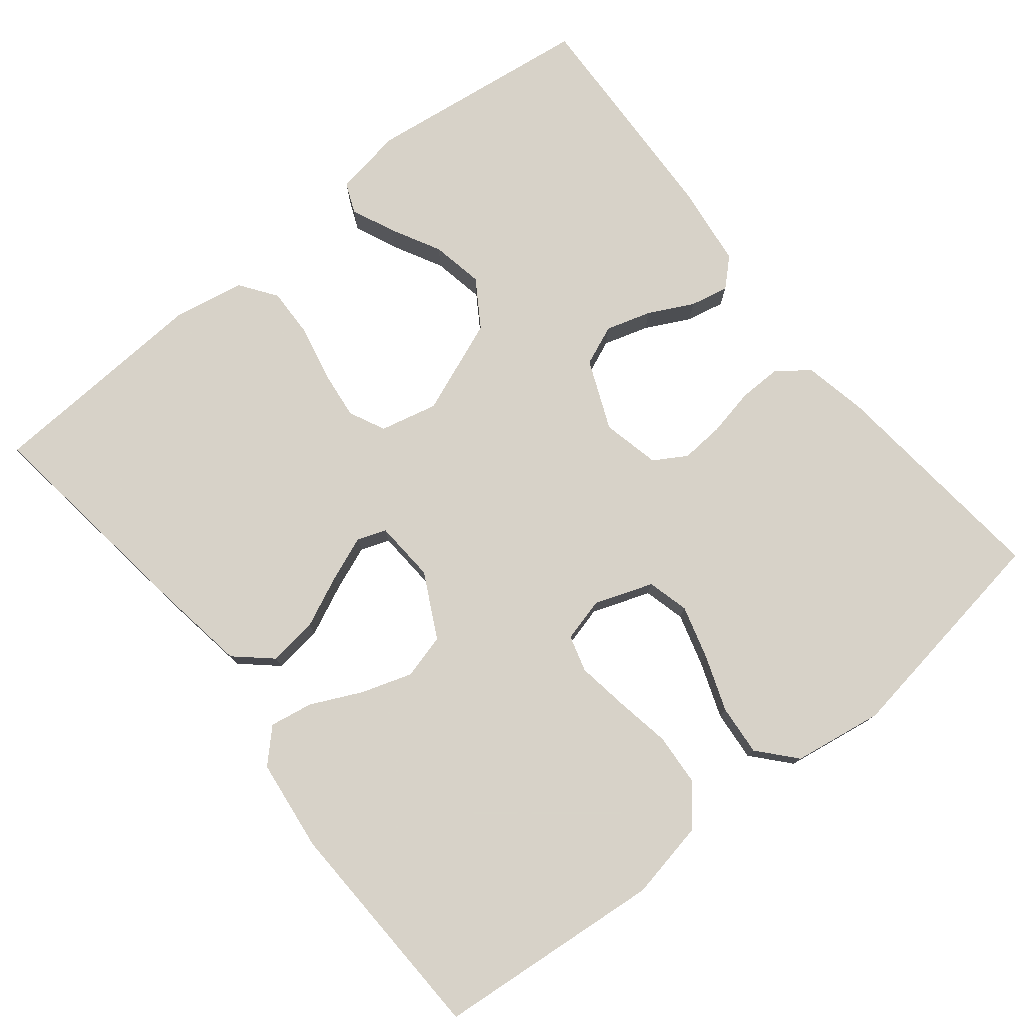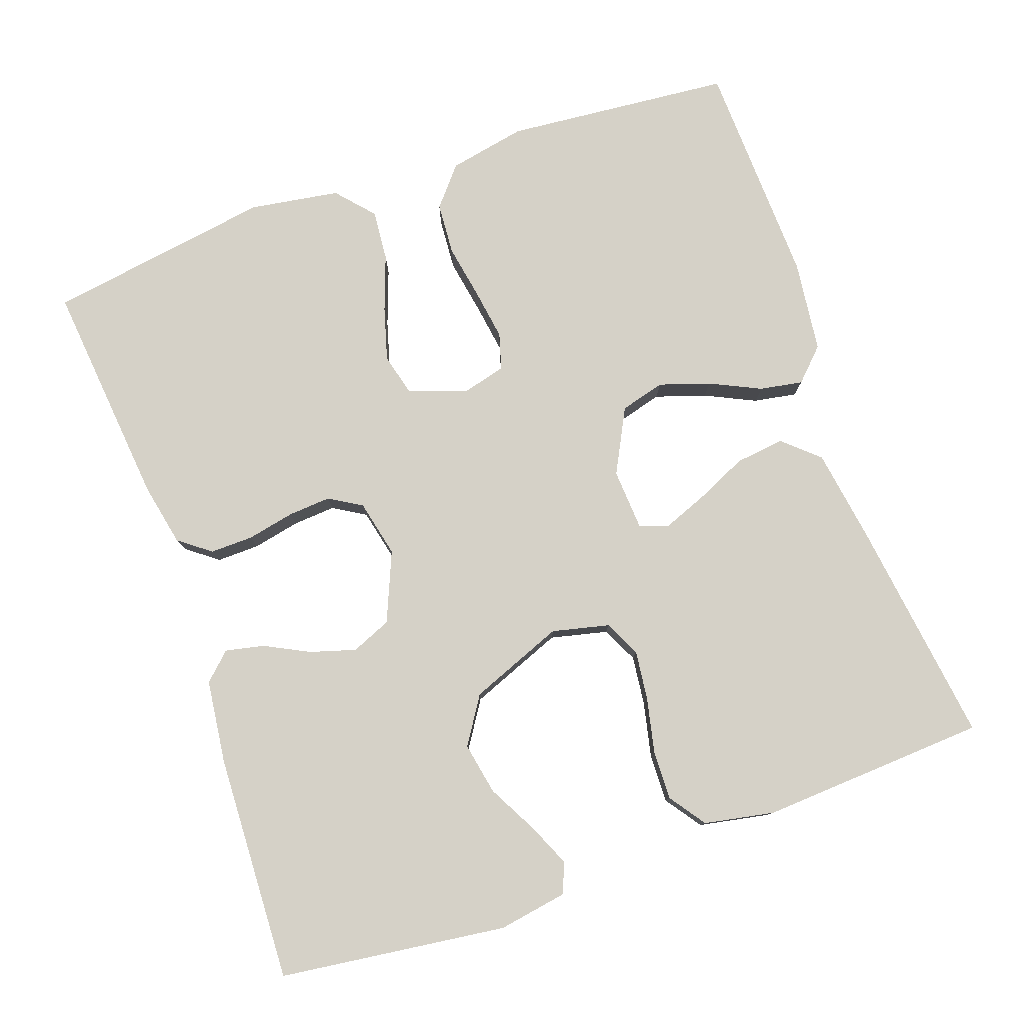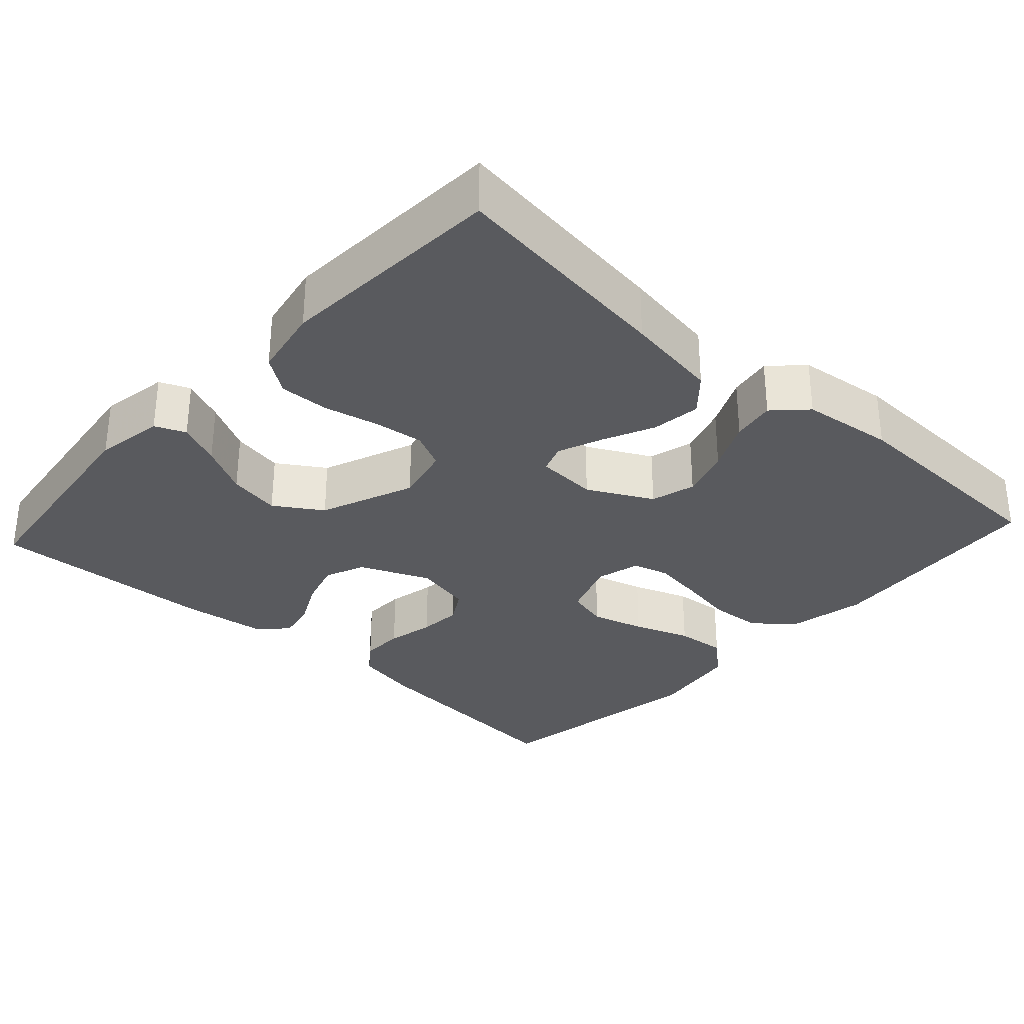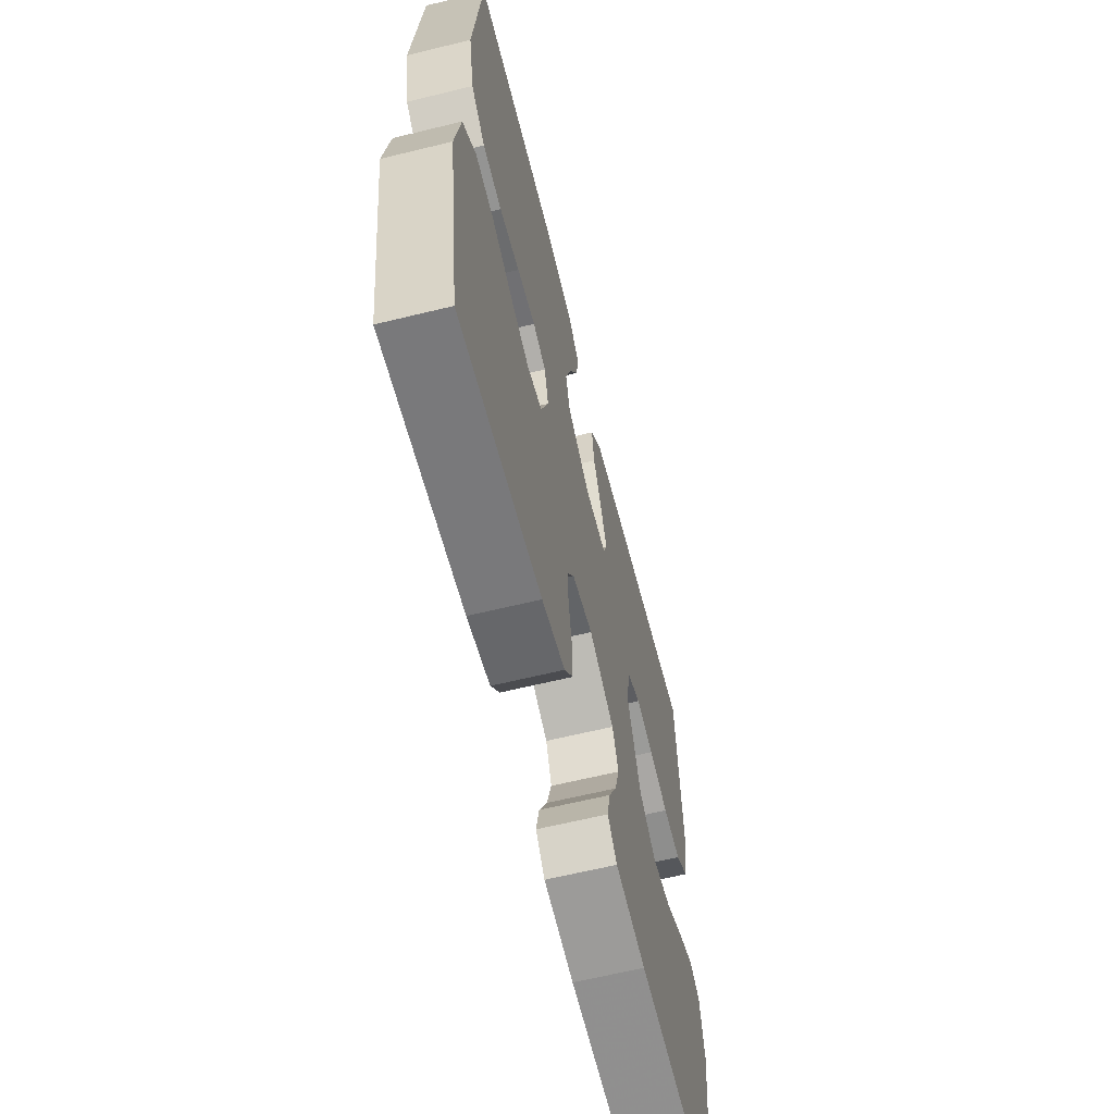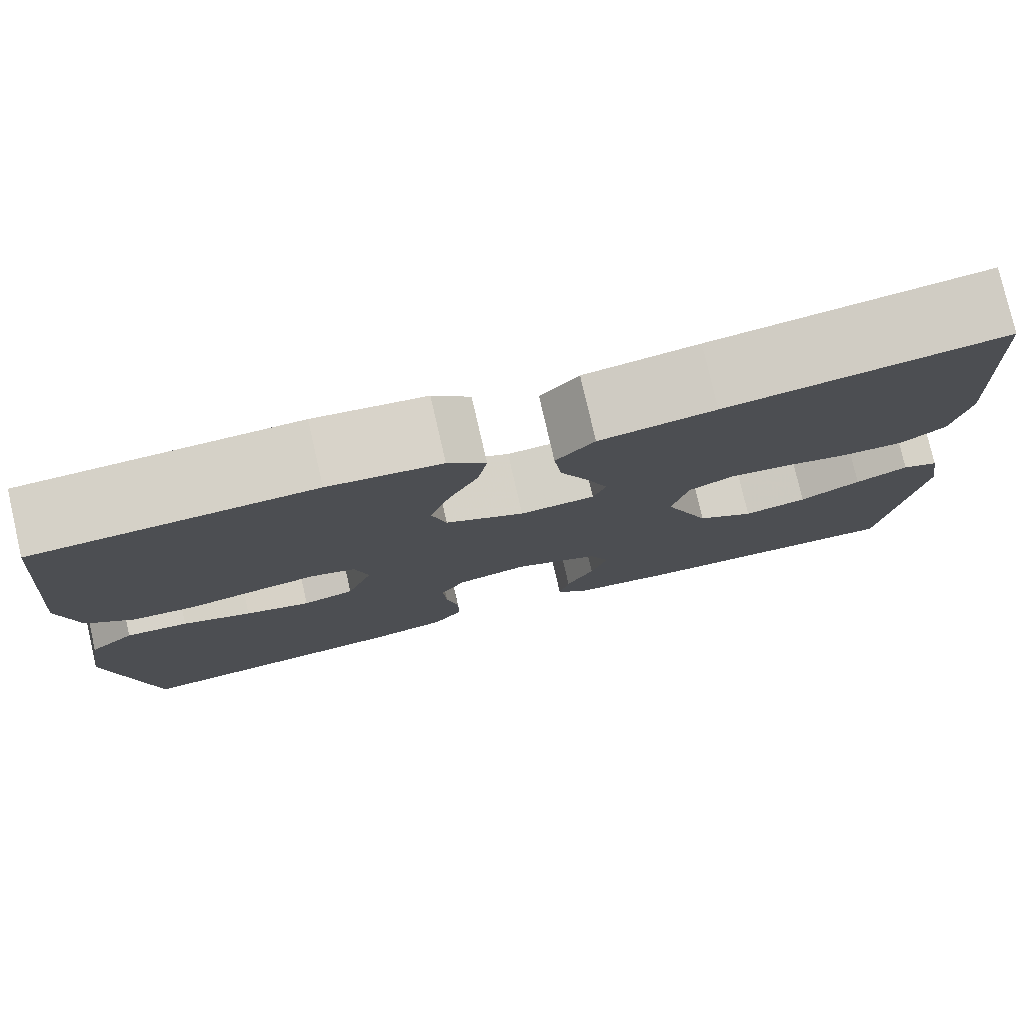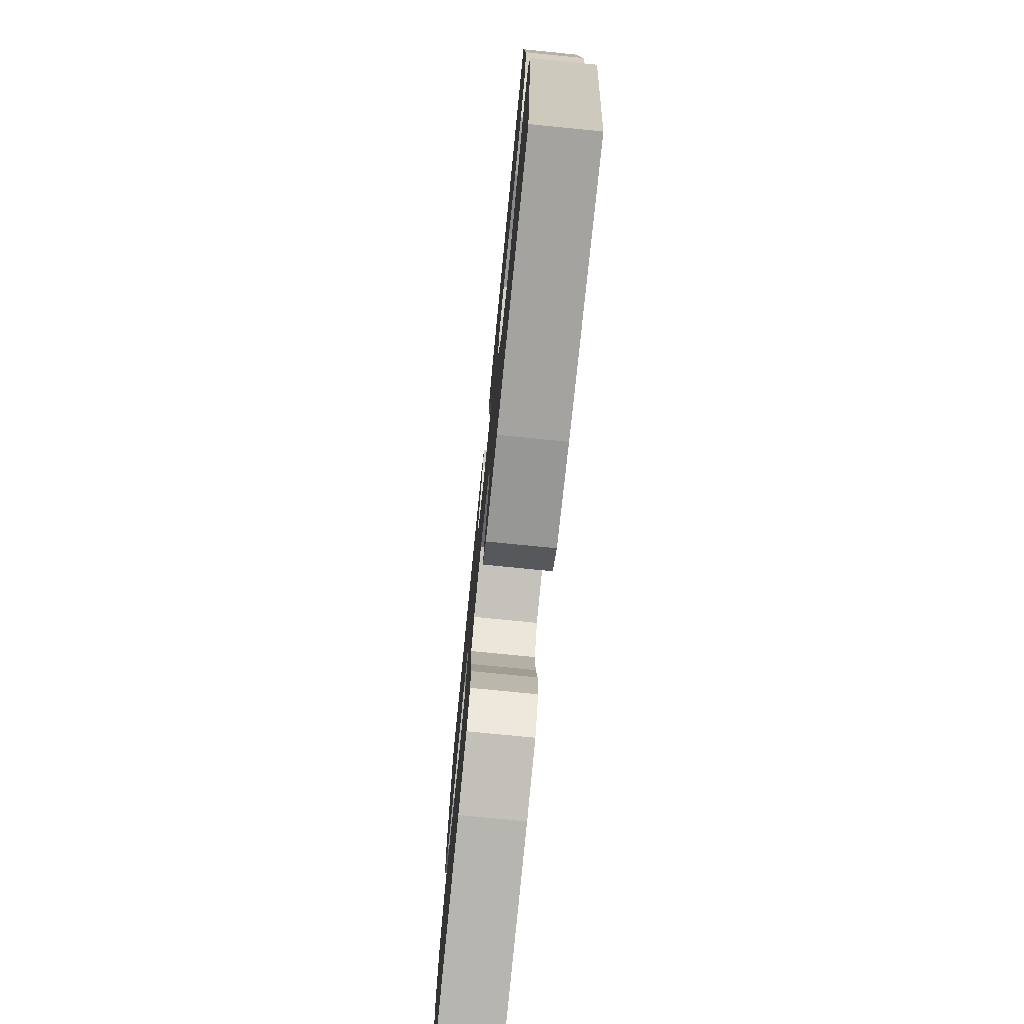
<metadata>
{"format":"obj","ext":"obj","renderer":"f3d","projection":"perspective","resolution":1024,"background":"white","views":[{"elev":77.3,"azim":51.2,"up":"+Y"},{"elev":79.1,"azim":-109.5,"up":"+Y"},{"elev":-31.3,"azim":-42.5,"up":"+Y"},{"elev":-63.1,"azim":103.9,"up":"+Z"},{"elev":78.5,"azim":167.0,"up":"+Z"},{"elev":-75.3,"azim":-95.7,"up":"+Z"}]}
</metadata>
<code>
v 0.5 0.07 -0.5
v 0.2 0.07 -0.471
v 0.116 0.07 -0.454
v 0.084 0.07 -0.412
v 0.085 0.07 -0.355
v 0.098 0.07 -0.292
v 0.102 0.07 -0.235
v 0.076 0.07 -0.192
v 0 0.07 -0.175
v -0.092 0.07 -0.214
v -0.114 0.07 -0.267
v -0.096 0.07 -0.327
v -0.066 0.07 -0.386
v -0.055 0.07 -0.437
v -0.089 0.07 -0.473
v -0.2 0.07 -0.487
v -0.5 0.07 -0.5
v -0.539 0.07 -0.2
v -0.524 0.07 -0.109
v -0.484 0.07 -0.092
v -0.427 0.07 -0.117
v -0.361 0.07 -0.152
v -0.292 0.07 -0.165
v -0.23 0.07 -0.125
v -0.181 0.07 0
v -0.199 0.07 0.076
v -0.247 0.07 0.099
v -0.313 0.07 0.091
v -0.385 0.07 0.075
v -0.451 0.07 0.073
v -0.499 0.07 0.107
v -0.517 0.07 0.2
v -0.5 0.07 0.5
v -0.2 0.07 0.461
v -0.075 0.07 0.442
v -0.033 0.07 0.395
v -0.041 0.07 0.33
v -0.072 0.07 0.262
v -0.095 0.07 0.203
v -0.081 0.07 0.165
v 0 0.07 0.16
v 0.085 0.07 0.204
v 0.101 0.07 0.263
v 0.079 0.07 0.33
v 0.047 0.07 0.397
v 0.037 0.07 0.454
v 0.078 0.07 0.495
v 0.2 0.07 0.51
v 0.5 0.07 0.5
v 0.528 0.07 0.2
v 0.508 0.07 0.097
v 0.457 0.07 0.054
v 0.388 0.07 0.049
v 0.314 0.07 0.062
v 0.247 0.07 0.072
v 0.199 0.07 0.058
v 0.184 0.07 0
v 0.212 0.07 -0.077
v 0.267 0.07 -0.091
v 0.337 0.07 -0.071
v 0.411 0.07 -0.044
v 0.478 0.07 -0.038
v 0.527 0.07 -0.081
v 0.546 0.07 -0.2
v 0.5 0 -0.5
v 0.2 0 -0.471
v 0.116 0 -0.454
v 0.084 0 -0.412
v 0.085 0 -0.355
v 0.098 0 -0.292
v 0.102 0 -0.235
v 0.076 0 -0.192
v 0 0 -0.175
v -0.092 0 -0.214
v -0.114 0 -0.267
v -0.096 0 -0.327
v -0.066 0 -0.386
v -0.055 0 -0.437
v -0.089 0 -0.473
v -0.2 0 -0.487
v -0.5 0 -0.5
v -0.539 0 -0.2
v -0.524 0 -0.109
v -0.484 0 -0.092
v -0.427 0 -0.117
v -0.361 0 -0.152
v -0.292 0 -0.165
v -0.23 0 -0.125
v -0.181 0 0
v -0.199 0 0.076
v -0.247 0 0.099
v -0.313 0 0.091
v -0.385 0 0.075
v -0.451 0 0.073
v -0.499 0 0.107
v -0.517 0 0.2
v -0.5 0 0.5
v -0.2 0 0.461
v -0.075 0 0.442
v -0.033 0 0.395
v -0.041 0 0.33
v -0.072 0 0.262
v -0.095 0 0.203
v -0.081 0 0.165
v 0 0 0.16
v 0.085 0 0.204
v 0.101 0 0.263
v 0.079 0 0.33
v 0.047 0 0.397
v 0.037 0 0.454
v 0.078 0 0.495
v 0.2 0 0.51
v 0.5 0 0.5
v 0.528 0 0.2
v 0.508 0 0.097
v 0.457 0 0.054
v 0.388 0 0.049
v 0.314 0 0.062
v 0.247 0 0.072
v 0.199 0 0.058
v 0.184 0 0
v 0.212 0 -0.077
v 0.267 0 -0.091
v 0.337 0 -0.071
v 0.411 0 -0.044
v 0.478 0 -0.038
v 0.527 0 -0.081
v 0.546 0 -0.2
f 60 61 62 63
f 59 60 63 64
f 58 59 64 1
f 51 52 53 54
f 51 54 55
f 50 51 55
f 49 50 55 56
f 47 48 49 56
f 44 45 46 47
f 43 44 47 56
f 35 36 37 38
f 35 38 39
f 34 35 39
f 33 34 39 40
f 31 32 33 40
f 28 29 30 31
f 27 28 31 40
f 19 20 21 22
f 17 18 19 22
f 17 22 23
f 16 17 23 24
f 12 13 14 15
f 11 12 15 16
f 3 4 5 6
f 3 6 7
f 58 1 2 3
f 57 58 3 7
f 42 43 56 57
f 41 42 57 7
f 26 27 40 41
f 25 26 41
f 11 16 24 25
f 10 11 25 41
f 9 10 41
f 8 9 41
f 7 8 41
f 127 126 125 124
f 128 127 124 123
f 65 128 123 122
f 118 117 116 115
f 119 118 115
f 119 115 114
f 120 119 114 113
f 120 113 112 111
f 111 110 109 108
f 120 111 108 107
f 102 101 100 99
f 103 102 99
f 103 99 98
f 104 103 98 97
f 104 97 96 95
f 95 94 93 92
f 104 95 92 91
f 86 85 84 83
f 86 83 82 81
f 87 86 81
f 88 87 81 80
f 79 78 77 76
f 80 79 76 75
f 70 69 68 67
f 71 70 67
f 67 66 65 122
f 71 67 122 121
f 121 120 107 106
f 71 121 106 105
f 105 104 91 90
f 105 90 89
f 89 88 80 75
f 105 89 75 74
f 105 74 73
f 105 73 72
f 105 72 71
f 1 65 66 2
f 2 66 67 3
f 3 67 68 4
f 4 68 69 5
f 5 69 70 6
f 6 70 71 7
f 7 71 72 8
f 8 72 73 9
f 9 73 74 10
f 10 74 75 11
f 11 75 76 12
f 12 76 77 13
f 13 77 78 14
f 14 78 79 15
f 15 79 80 16
f 16 80 81 17
f 17 81 82 18
f 18 82 83 19
f 19 83 84 20
f 20 84 85 21
f 21 85 86 22
f 22 86 87 23
f 23 87 88 24
f 24 88 89 25
f 25 89 90 26
f 26 90 91 27
f 27 91 92 28
f 28 92 93 29
f 29 93 94 30
f 30 94 95 31
f 31 95 96 32
f 32 96 97 33
f 33 97 98 34
f 34 98 99 35
f 35 99 100 36
f 36 100 101 37
f 37 101 102 38
f 38 102 103 39
f 39 103 104 40
f 40 104 105 41
f 41 105 106 42
f 42 106 107 43
f 43 107 108 44
f 44 108 109 45
f 45 109 110 46
f 46 110 111 47
f 47 111 112 48
f 48 112 113 49
f 49 113 114 50
f 50 114 115 51
f 51 115 116 52
f 52 116 117 53
f 53 117 118 54
f 54 118 119 55
f 55 119 120 56
f 56 120 121 57
f 57 121 122 58
f 58 122 123 59
f 59 123 124 60
f 60 124 125 61
f 61 125 126 62
f 62 126 127 63
f 63 127 128 64
f 64 128 65 1

</code>
